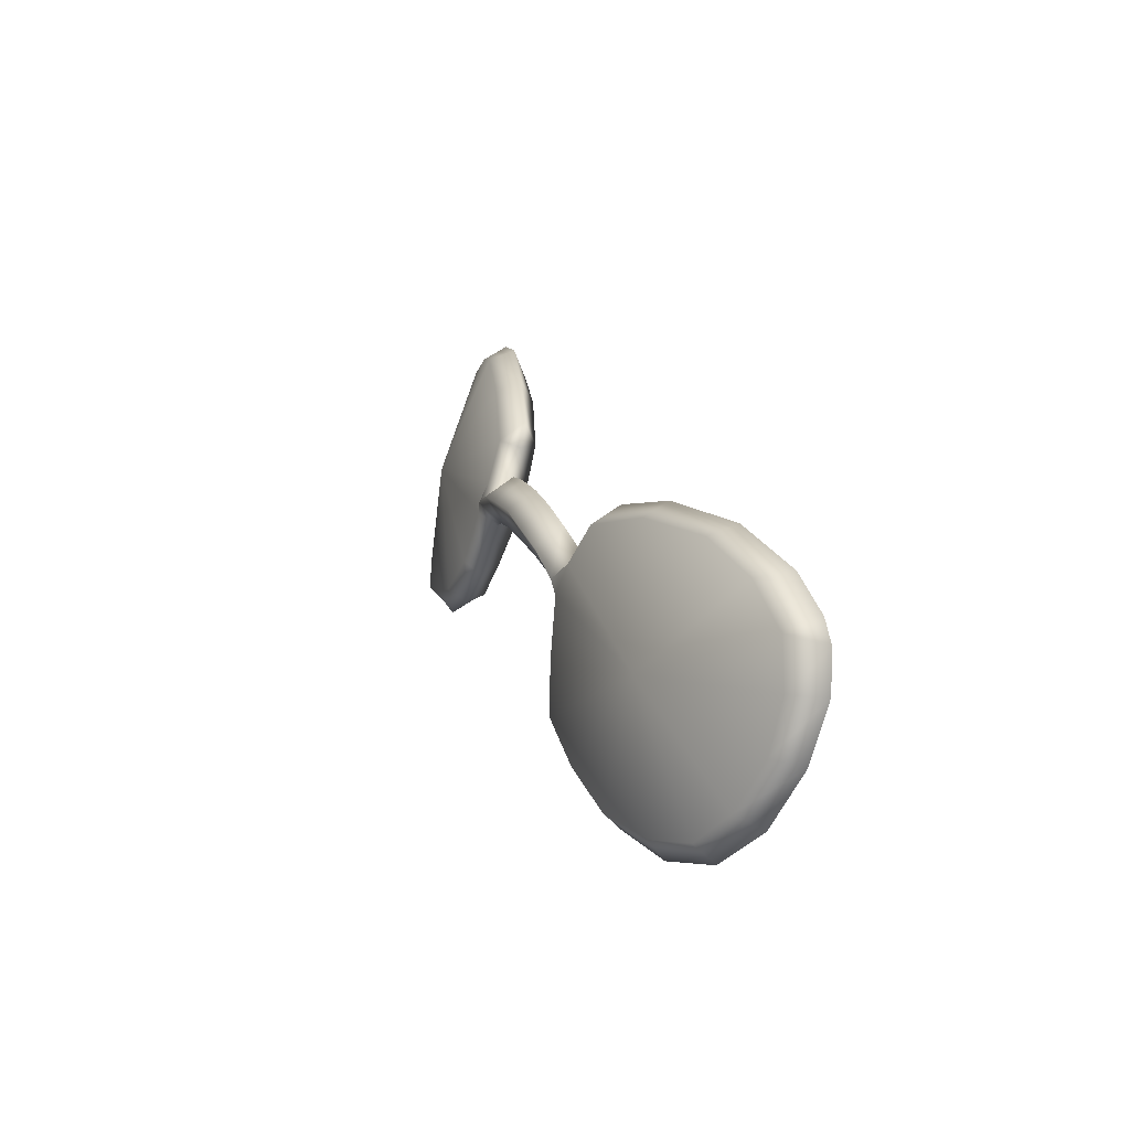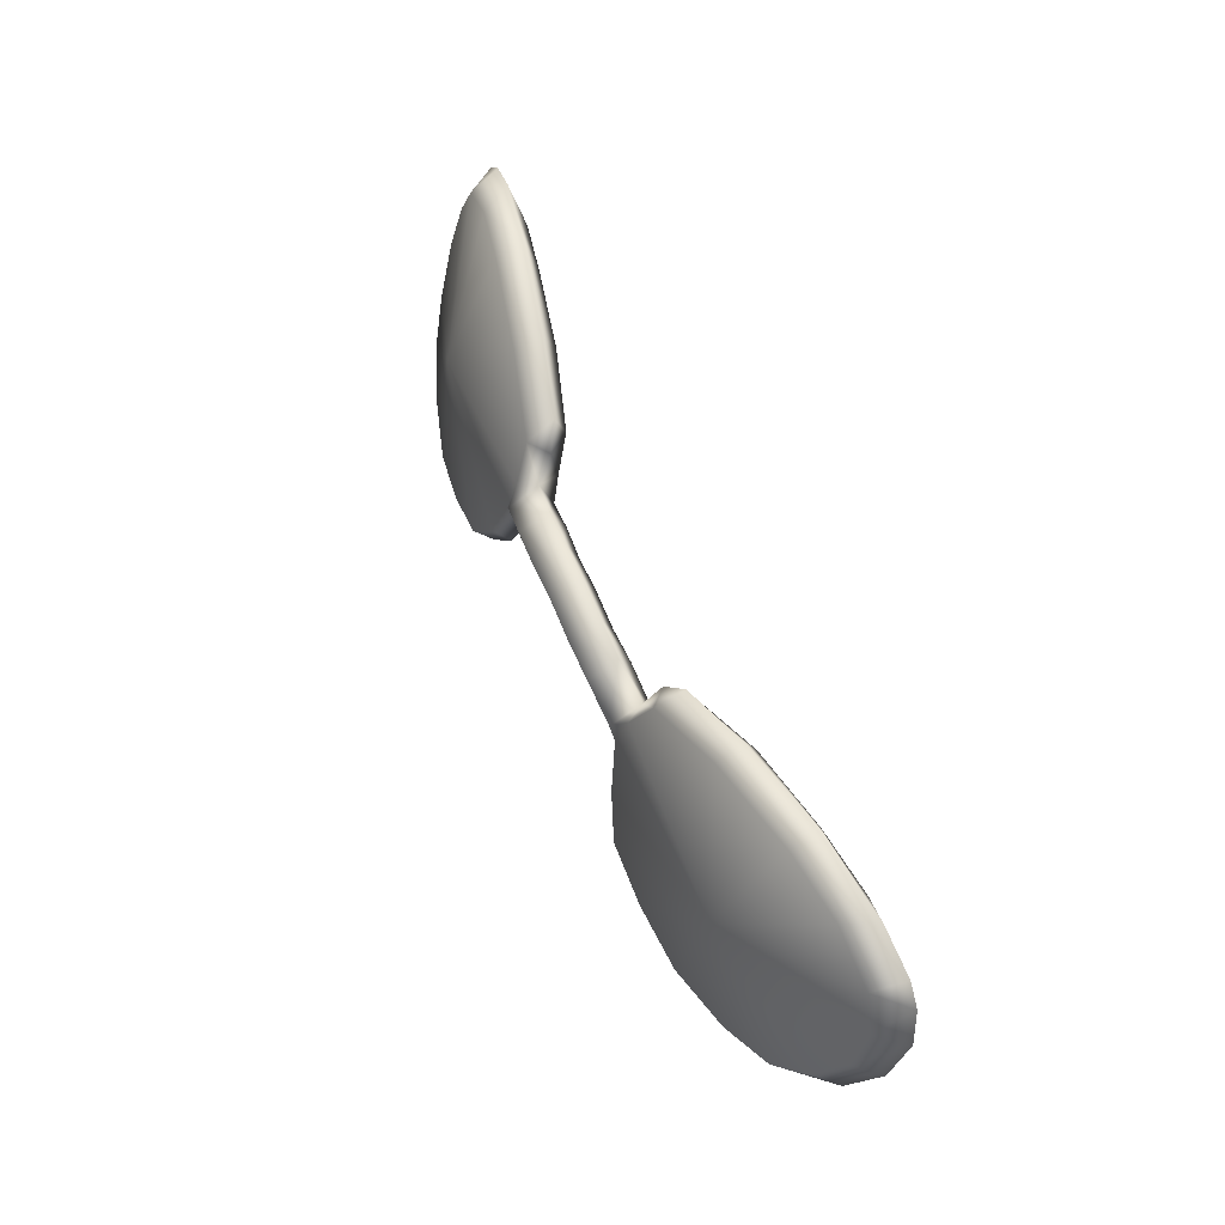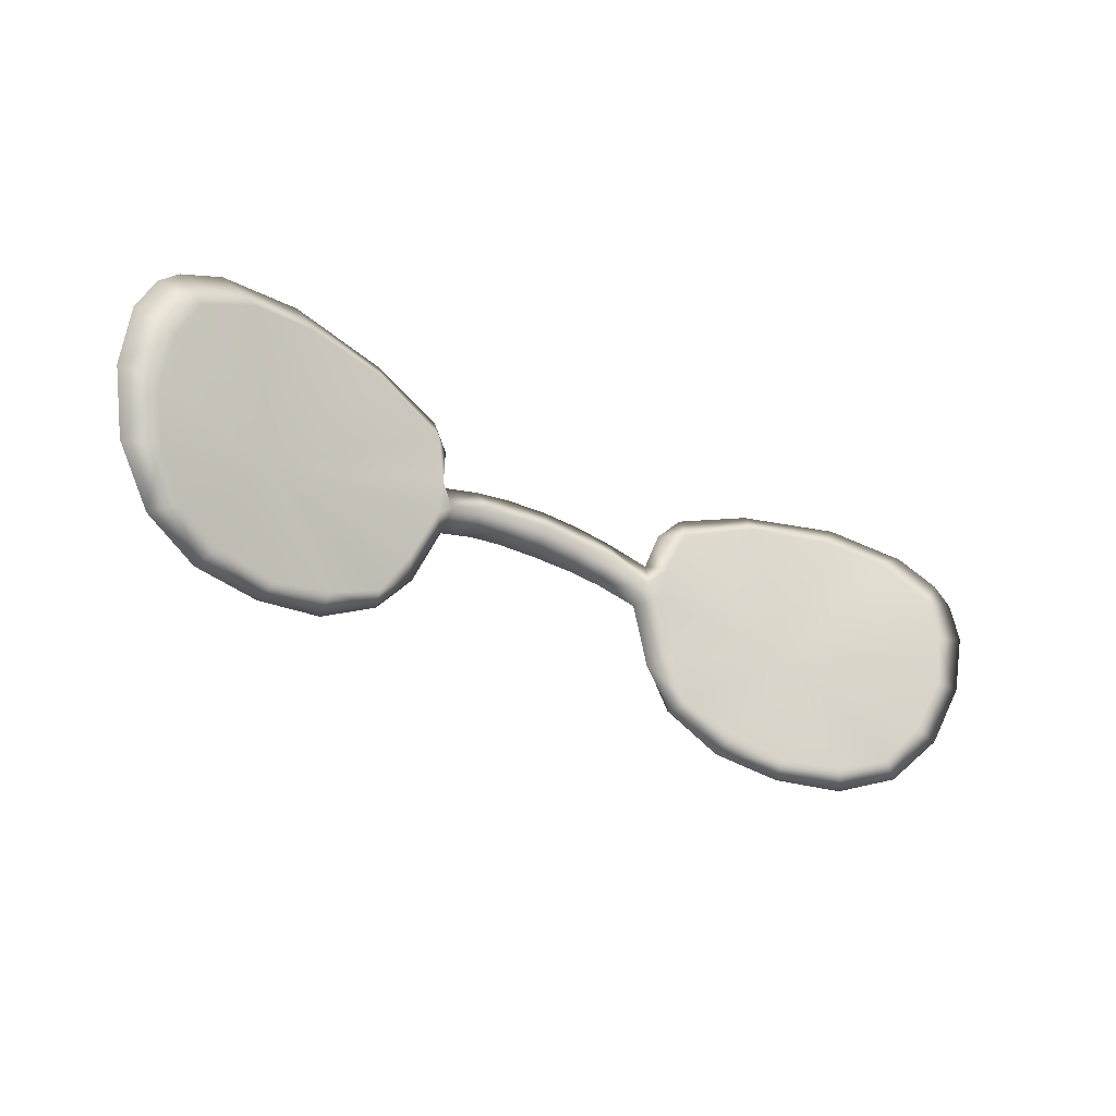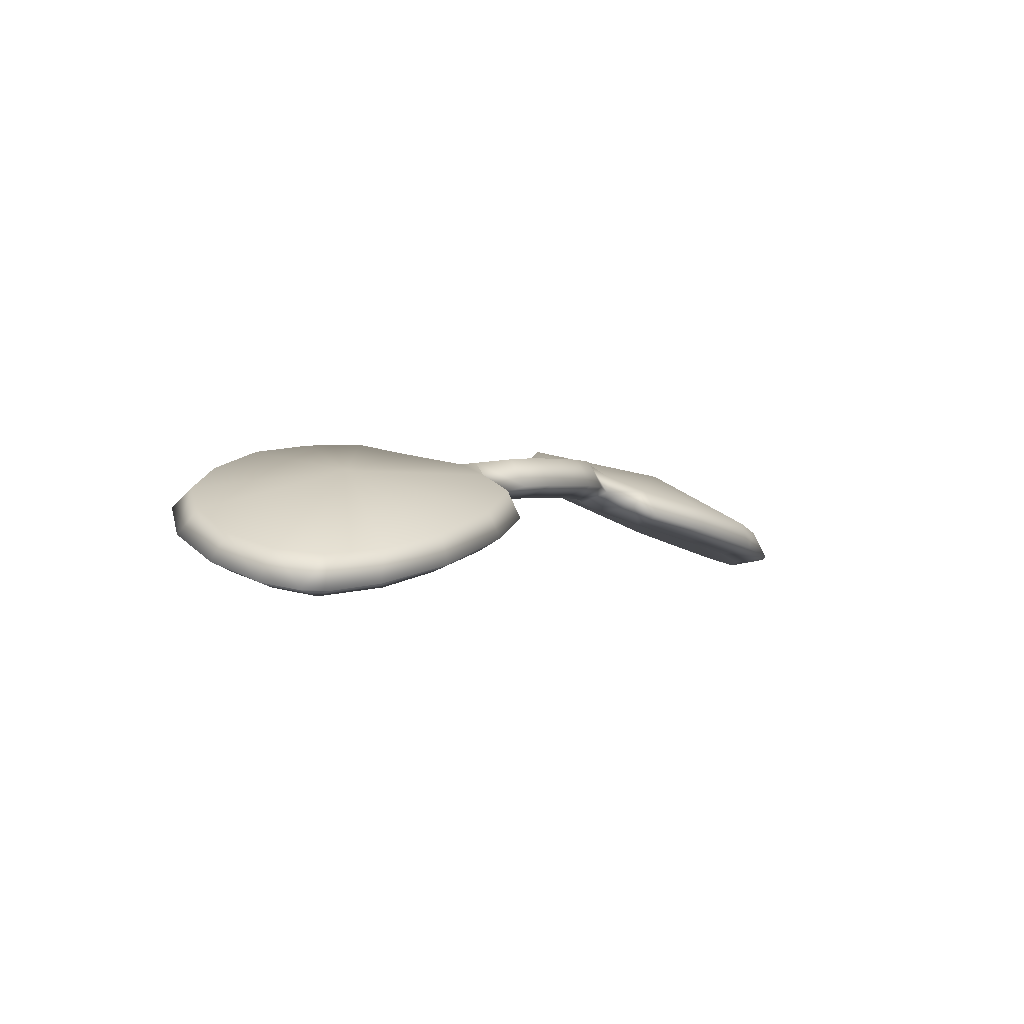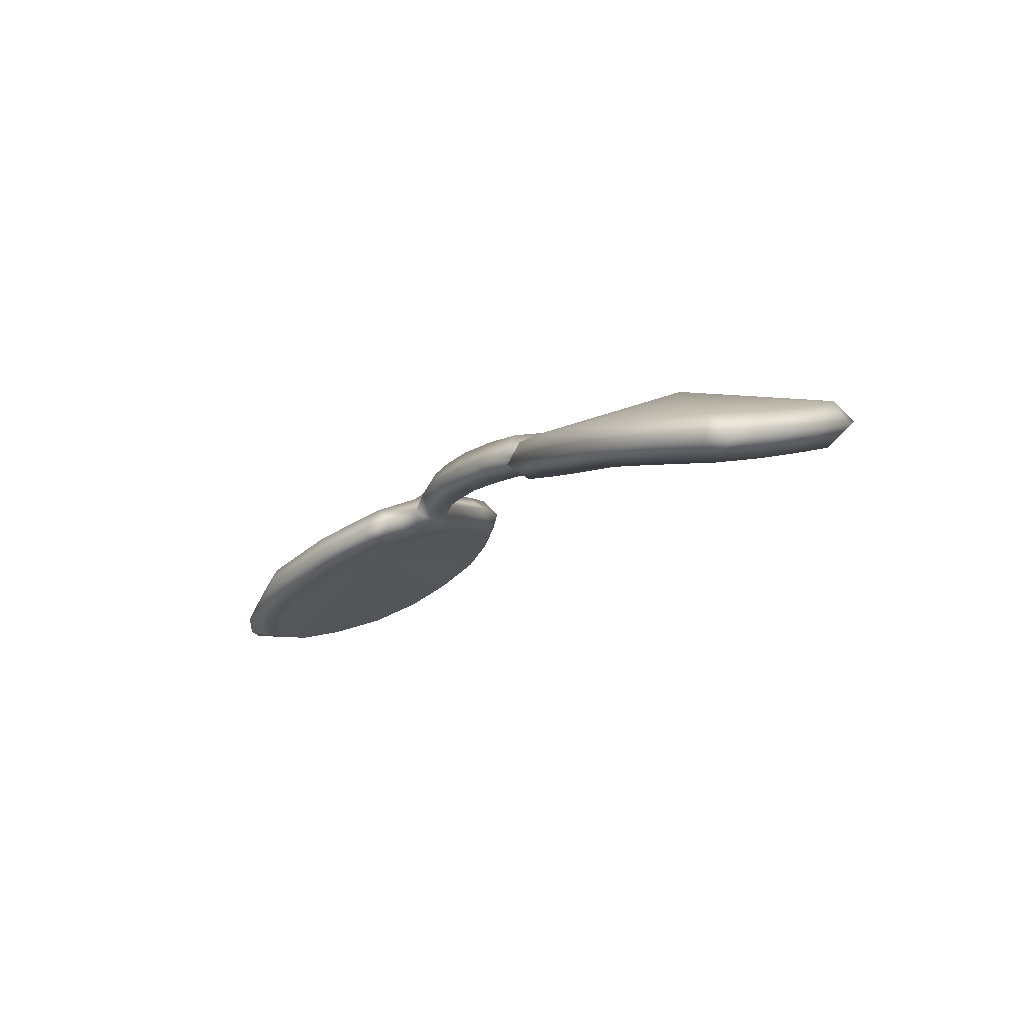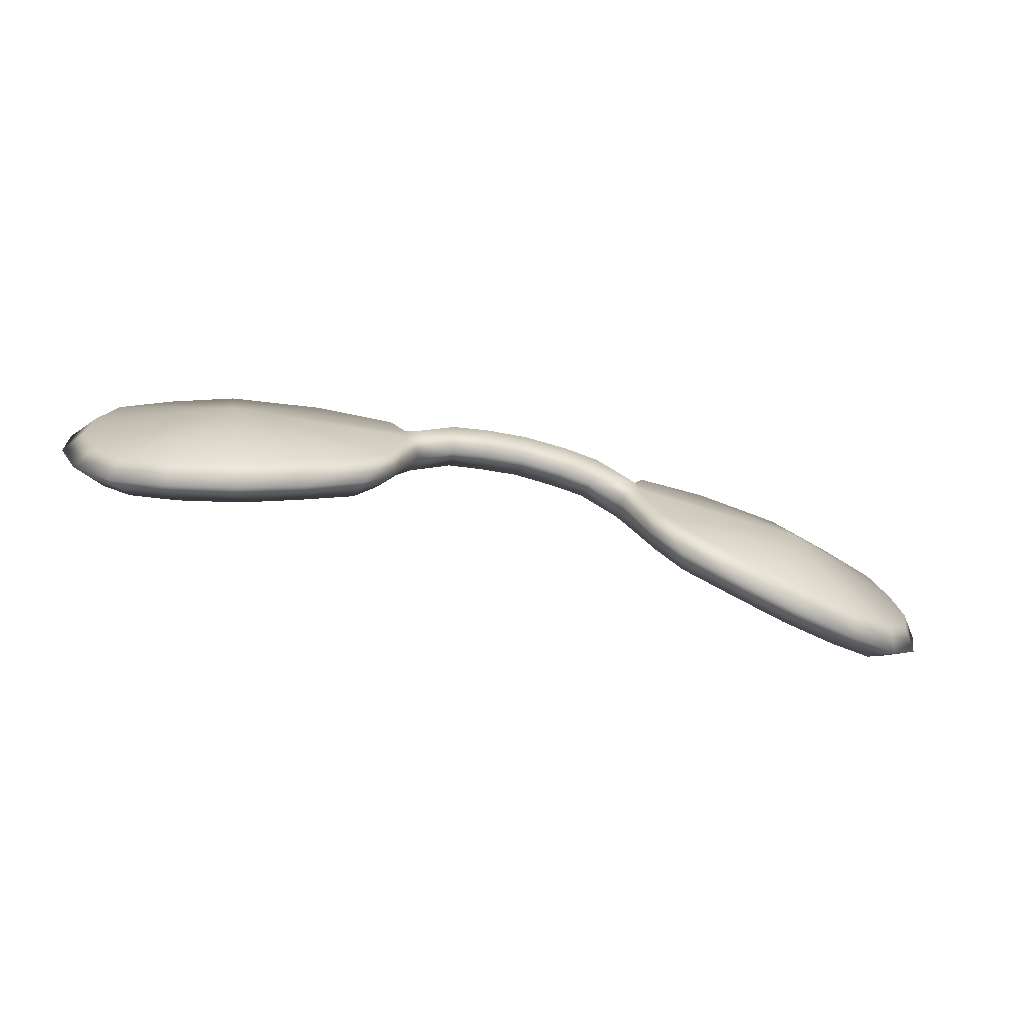
<metadata>
{"format":"obj","ext":"obj","renderer":"f3d","projection":"perspective","resolution":1024,"background":"white","views":[{"elev":19.5,"azim":71.9,"up":"+Y"},{"elev":60.4,"azim":67.4,"up":"+Y"},{"elev":-38.3,"azim":148.3,"up":"+Y"},{"elev":0.5,"azim":123.2,"up":"+Z"},{"elev":-17.1,"azim":-124.4,"up":"+Z"},{"elev":-56.8,"azim":-15.0,"up":"+Y"}]}
</metadata>
<code>
g fp_shady_ld
v -0.03871 0.2582 -0.05247
v -0 0.2881 -0.03947
v -0 0.2606 -0.05081
v 0.03871 0.2582 -0.05247
v -0.04043 0.2839 -0.03933
v -0.07314 0.2783 -0.04096
v -0.06856 0.2529 -0.05424
v -0.1083 0.2612 -0.04475
v -0.1024 0.239 -0.06012
v -0.07239 0.2945 -0.06722
v -0.03817 0.3012 -0.06594
v -0 0.3033 -0.06598
v -0.1087 0.2799 -0.07254
v 0.04043 0.2839 -0.03933
v 0.03817 0.3012 -0.06594
v 0.07239 0.2945 -0.06722
v 0.07314 0.2783 -0.04096
v 0.06856 0.2529 -0.05424
v 0.1083 0.2612 -0.04475
v 0.1024 0.239 -0.06012
v 0.1087 0.2799 -0.07254
v 0.1161 0.2496 -0.04626
v 0.1228 0.1848 -0.04947
v 0.1181 0.2766 -0.05641
v 0.281 0.2434 -0.05421
v 0.1329 0.197 -0.0363
v 0.152 0.1479 -0.04296
v 0.1307 0.3125 -0.07152
v 0.1149 0.3088 -0.0865
v 0.1328 0.3279 -0.09708
v 0.1598 0.1608 -0.02717
v 0.2023 0.1193 -0.04191
v 0.2023 0.3391 -0.08943
v 0.1989 0.3495 -0.1136
v 0.2101 0.1397 -0.02892
v 0.2627 0.1062 -0.05148
v 0.2886 0.3495 -0.1074
v 0.2657 0.1245 -0.03583
v 0.3479 0.3359 -0.1191
v 0.2897 0.3572 -0.1339
v 0.3245 0.1067 -0.06579
v 0.363 0.3438 -0.1468
v 0.3243 0.127 -0.05176
v 0.3759 0.1258 -0.08613
v 0.3943 0.3101 -0.1229
v 0.401 0.3222 -0.1515
v 0.4179 0.3056 -0.1507
v 0.3699 0.1435 -0.06931
v 0.4131 0.1679 -0.1085
v 0.4114 0.272 -0.1184
v 0.4315 0.2737 -0.1447
v 0.3979 0.1776 -0.08752
v 0.4318 0.2227 -0.1294
v 0.4141 0.2255 -0.1064
v -0.1307 0.3125 -0.07152
v -0.1328 0.3279 -0.09708
v -0.1149 0.3088 -0.0865
v -0.2023 0.3391 -0.08943
v -0.281 0.2434 -0.05421
v -0.1989 0.3495 -0.1136
v -0.1181 0.2766 -0.05641
v -0.2886 0.3495 -0.1074
v -0.2897 0.3572 -0.1339
v -0.1161 0.2496 -0.04626
v -0.1228 0.1848 -0.04947
v -0.3479 0.3359 -0.1191
v -0.363 0.3438 -0.1468
v -0.1329 0.197 -0.0363
v -0.152 0.1479 -0.04296
v -0.3943 0.3101 -0.1229
v -0.1598 0.1608 -0.02717
v -0.2101 0.1397 -0.02892
v -0.2023 0.1193 -0.04191
v -0.401 0.3222 -0.1515
v -0.2627 0.1062 -0.05148
v -0.4179 0.3056 -0.1507
v -0.2657 0.1245 -0.03583
v -0.3245 0.1067 -0.06579
v -0.4114 0.272 -0.1184
v -0.4315 0.2737 -0.1447
v -0.3243 0.127 -0.05176
v -0.3759 0.1258 -0.08613
v -0.4141 0.2255 -0.1064
v -0.4318 0.2227 -0.1294
v -0.3699 0.1435 -0.06931
v -0.4131 0.1679 -0.1085
v -0.3979 0.1776 -0.08752
v -0.1328 0.3279 -0.09708
v -0.133 0.304 -0.107
v -0.1149 0.3088 -0.0865
v -0.1989 0.3495 -0.1136
v -0.1193 0.2666 -0.09372
v -0.2717 0.2313 -0.07225
v -0.1087 0.2799 -0.07254
v -0.1986 0.3272 -0.1252
v -0.2897 0.3572 -0.1339
v -0.2759 0.3326 -0.1407
v -0.363 0.3438 -0.1468
v -0.3322 0.3217 -0.152
v -0.401 0.3222 -0.1515
v -0.381 0.2926 -0.1579
v -0.4179 0.3056 -0.1507
v -0.4315 0.2737 -0.1447
v -0.3952 0.2565 -0.1512
v -0.4318 0.2227 -0.1294
v -0.3982 0.2135 -0.1385
v -0.4131 0.1679 -0.1085
v -0.3828 0.166 -0.1207
v -0.3557 0.1319 -0.1014
v -0.3759 0.1258 -0.08613
v -0.3245 0.1067 -0.06579
v -0.3124 0.1165 -0.08524
v -0.2627 0.1062 -0.05148
v -0.2569 0.1148 -0.07155
v -0.2023 0.1193 -0.04191
v -0.205 0.1296 -0.06454
v -0.152 0.1479 -0.04296
v -0.1585 0.1514 -0.06258
v -0.1228 0.1848 -0.04947
v -0.1373 0.1901 -0.07211
v -0.1024 0.239 -0.06012
v -0.1181 0.2391 -0.08495
v -0.1043 0.2514 -0.08356
v -0.07239 0.2945 -0.06722
v -0.06856 0.2529 -0.05424
v -0.0676 0.2707 -0.08027
v -0.03817 0.3012 -0.06594
v -0.03581 0.2736 -0.07811
v -0.03871 0.2582 -0.05247
v -0 0.2606 -0.05081
v -0 0.2778 -0.07811
v -0 0.3033 -0.06598
v 0.03817 0.3012 -0.06594
v 0.03581 0.2736 -0.07811
v 0.03871 0.2582 -0.05247
v 0.06856 0.2529 -0.05424
v 0.0676 0.2707 -0.08027
v 0.07239 0.2945 -0.06722
v 0.1043 0.2514 -0.08356
v 0.1087 0.2799 -0.07254
v 0.1024 0.239 -0.06012
v 0.1193 0.2666 -0.09372
v 0.1149 0.3088 -0.0865
v 0.1181 0.2391 -0.08495
v 0.2717 0.2313 -0.07225
v 0.133 0.304 -0.107
v 0.1328 0.3279 -0.09708
v 0.1989 0.3495 -0.1136
v 0.1373 0.1901 -0.07211
v 0.1228 0.1848 -0.04947
v 0.1986 0.3272 -0.1252
v 0.2897 0.3572 -0.1339
v 0.1585 0.1514 -0.06258
v 0.152 0.1479 -0.04296
v 0.2759 0.3326 -0.1407
v 0.363 0.3438 -0.1468
v 0.205 0.1296 -0.06454
v 0.3322 0.3217 -0.152
v 0.2569 0.1148 -0.07155
v 0.2023 0.1193 -0.04191
v 0.401 0.3222 -0.1515
v 0.2627 0.1062 -0.05148
v 0.381 0.2926 -0.1579
v 0.4179 0.3056 -0.1507
v 0.4315 0.2737 -0.1447
v 0.3124 0.1165 -0.08524
v 0.3245 0.1067 -0.06579
v 0.3952 0.2565 -0.1512
v 0.4318 0.2227 -0.1294
v 0.3557 0.1319 -0.1014
v 0.3759 0.1258 -0.08613
v 0.3982 0.2135 -0.1385
v 0.4131 0.1679 -0.1085
v 0.3828 0.166 -0.1207
g fp_shady_ld_0
f 3 2 1
f 2 3 4
f 2 5 1
f 1 5 6
f 7 1 6
f 7 6 8
f 9 7 8
f 6 5 10
f 6 10 8
f 5 11 10
f 12 11 5
f 2 12 5
f 10 13 8
f 12 2 14
f 14 2 4
f 15 12 14
f 15 14 16
f 14 4 17
f 14 17 16
f 4 18 17
f 16 17 19
f 17 18 19
f 18 20 19
f 21 16 19
f 22 19 20
f 20 23 22
f 19 24 21
f 22 24 19
f 24 22 25
f 23 26 22
f 22 26 25
f 23 27 26
f 21 24 28
f 28 24 25
f 29 21 28
f 30 29 28
f 27 31 26
f 26 31 25
f 27 32 31
f 30 28 33
f 33 28 25
f 34 30 33
f 32 35 31
f 31 35 25
f 32 36 35
f 33 25 37
f 34 33 37
f 35 38 25
f 36 38 35
f 39 37 25
f 40 34 37
f 40 37 39
f 36 41 38
f 42 40 39
f 41 43 38
f 43 25 38
f 41 44 43
f 42 39 45
f 45 39 25
f 46 42 45
f 47 46 45
f 44 48 43
f 43 48 25
f 44 49 48
f 47 45 50
f 50 45 25
f 51 47 50
f 49 52 48
f 48 52 25
f 49 53 52
f 54 50 25
f 51 50 54
f 52 54 25
f 53 54 52
f 53 51 54
f 57 56 55
f 13 57 55
f 55 56 58
f 55 58 59
f 56 60 58
f 61 13 55
f 61 55 59
f 61 8 13
f 58 60 62
f 59 58 62
f 60 63 62
f 61 64 8
f 64 61 59
f 8 64 9
f 65 9 64
f 62 63 66
f 62 66 59
f 63 67 66
f 68 65 64
f 68 64 59
f 69 65 68
f 66 67 70
f 66 70 59
f 71 68 59
f 71 69 68
f 72 71 59
f 73 69 71
f 72 73 71
f 67 74 70
f 75 73 72
f 74 76 70
f 77 75 72
f 77 72 59
f 78 75 77
f 70 76 79
f 70 79 59
f 76 80 79
f 81 78 77
f 59 81 77
f 82 78 81
f 79 80 83
f 79 83 59
f 80 84 83
f 85 82 81
f 85 81 59
f 86 82 85
f 83 84 87
f 83 87 59
f 87 85 59
f 87 86 85
f 84 86 87
f 90 89 88
f 88 89 91
f 92 89 90
f 89 92 93
f 94 92 90
f 89 95 91
f 95 89 93
f 91 95 96
f 95 97 96
f 97 95 93
f 96 97 98
f 97 99 98
f 97 93 99
f 98 99 100
f 99 101 100
f 99 93 101
f 100 101 102
f 102 101 103
f 101 104 103
f 101 93 104
f 103 104 105
f 104 93 106
f 104 106 105
f 105 106 107
f 106 93 108
f 106 108 107
f 108 93 109
f 107 108 110
f 108 109 110
f 110 109 111
f 109 112 111
f 93 112 109
f 111 112 113
f 112 114 113
f 114 112 93
f 113 114 115
f 114 116 115
f 93 116 114
f 115 116 117
f 116 118 117
f 118 116 93
f 117 118 119
f 118 120 119
f 120 118 93
f 119 120 121
f 122 120 93
f 120 122 121
f 92 122 93
f 123 121 122
f 92 123 122
f 92 94 123
f 94 124 123
f 125 121 123
f 124 126 123
f 126 125 123
f 124 127 126
f 126 128 125
f 127 128 126
f 128 129 125
f 130 129 128
f 131 128 127
f 131 130 128
f 132 131 127
f 131 132 133
f 130 131 134
f 134 131 133
f 135 130 134
f 135 134 136
f 134 133 137
f 134 137 136
f 133 138 137
f 136 137 139
f 137 138 139
f 138 140 139
f 141 136 139
f 140 142 139
f 142 140 143
f 141 139 144
f 139 142 144
f 144 142 145
f 146 142 143
f 142 146 145
f 146 143 147
f 146 147 148
f 144 149 141
f 149 144 145
f 149 150 141
f 151 146 148
f 146 151 145
f 151 148 152
f 149 153 150
f 153 149 145
f 153 154 150
f 155 151 152
f 151 155 145
f 155 152 156
f 153 157 154
f 157 153 145
f 145 155 158
f 158 155 156
f 157 145 159
f 157 160 154
f 157 159 160
f 158 156 161
f 159 162 160
f 163 158 161
f 145 158 163
f 163 161 164
f 163 164 165
f 159 166 162
f 166 159 145
f 166 167 162
f 168 163 165
f 145 163 168
f 168 165 169
f 166 170 167
f 166 145 170
f 170 171 167
f 172 168 169
f 145 168 172
f 172 169 173
f 174 173 171
f 170 174 171
f 145 174 170
f 145 172 174
f 174 172 173

</code>
